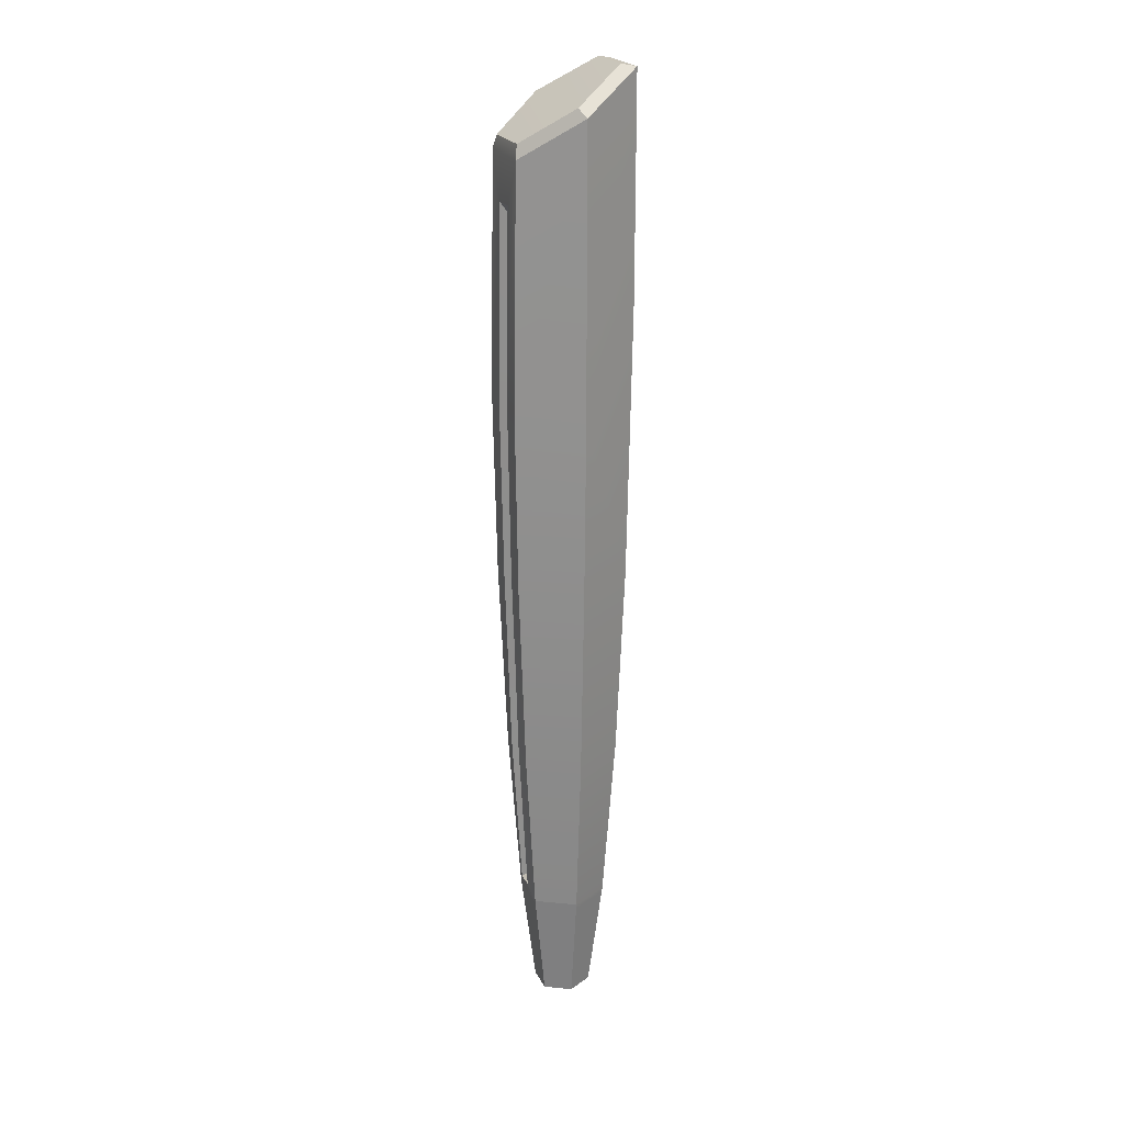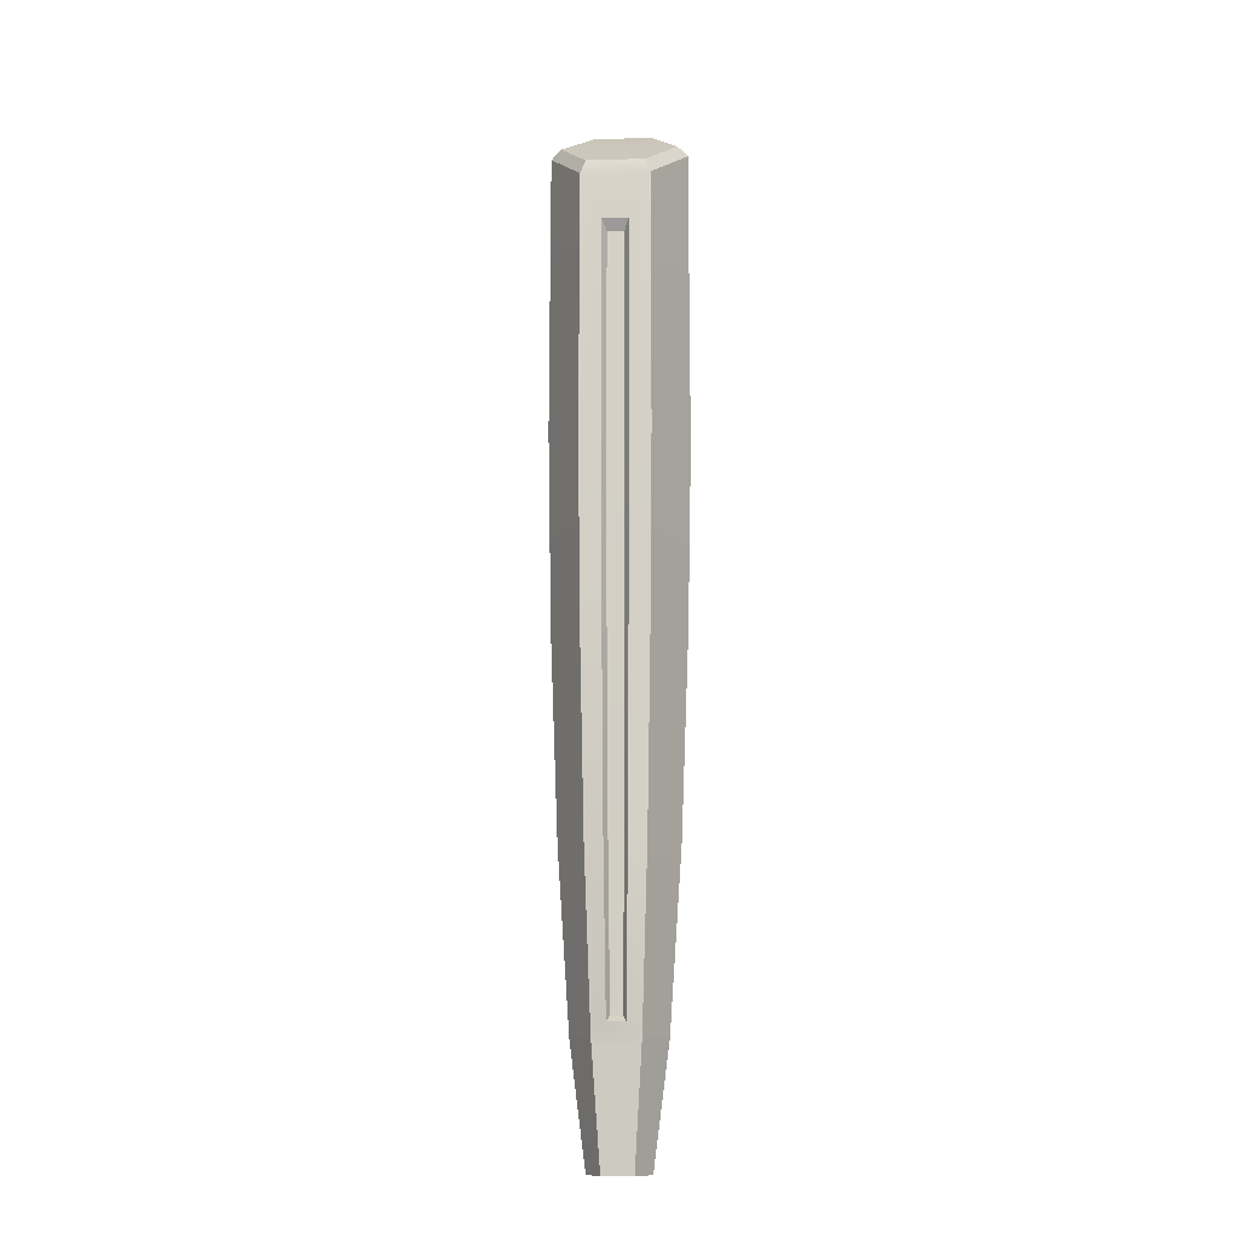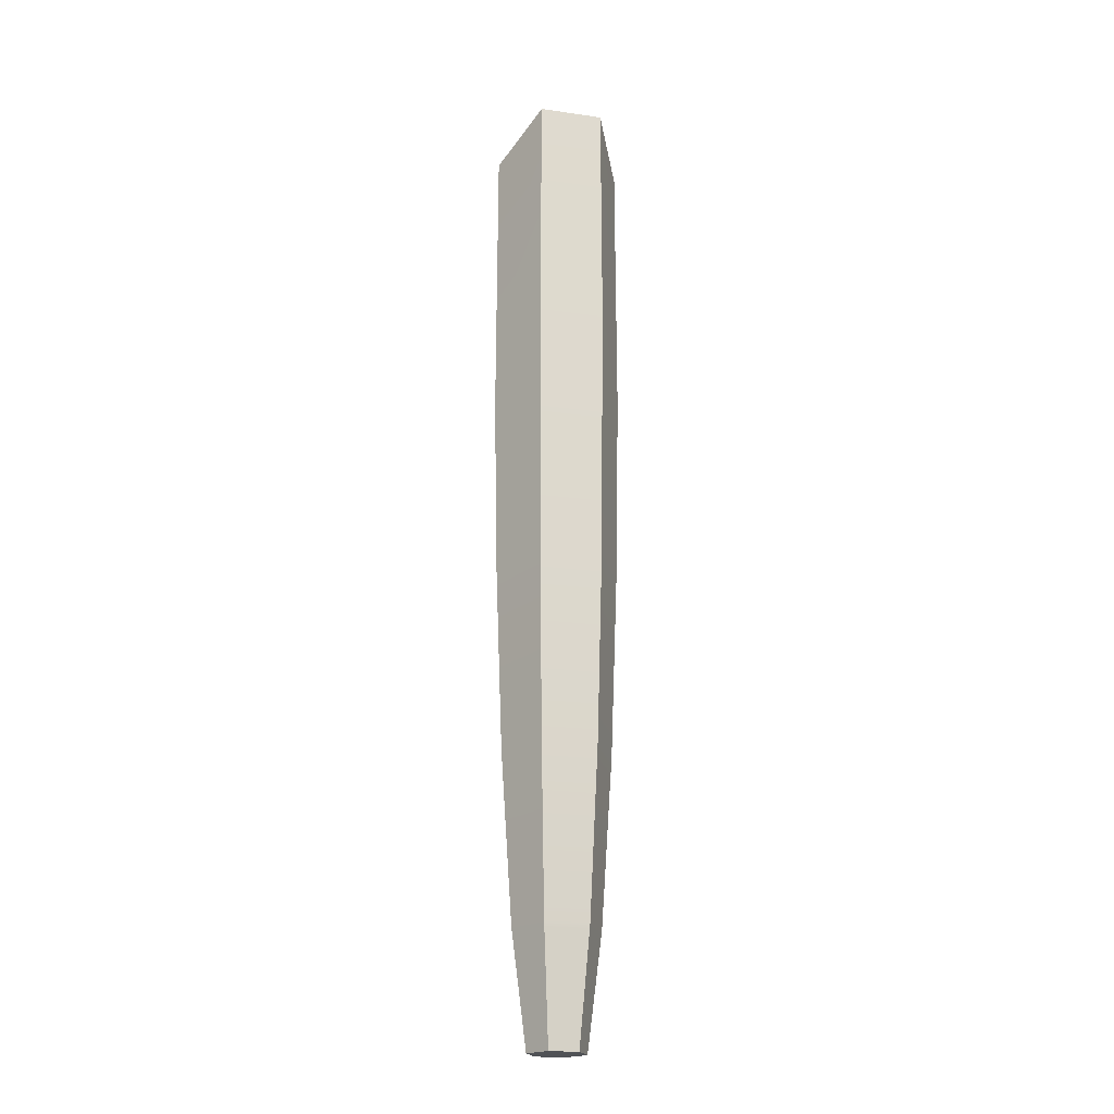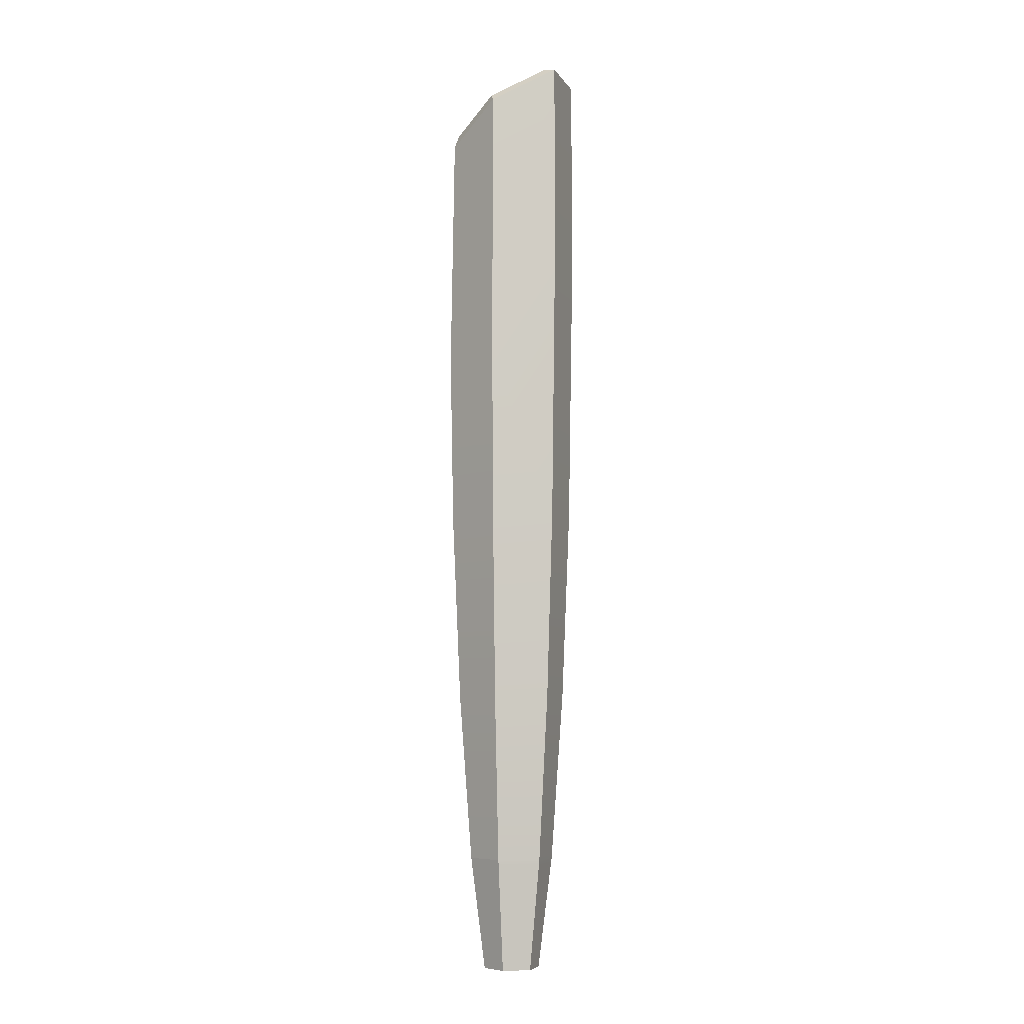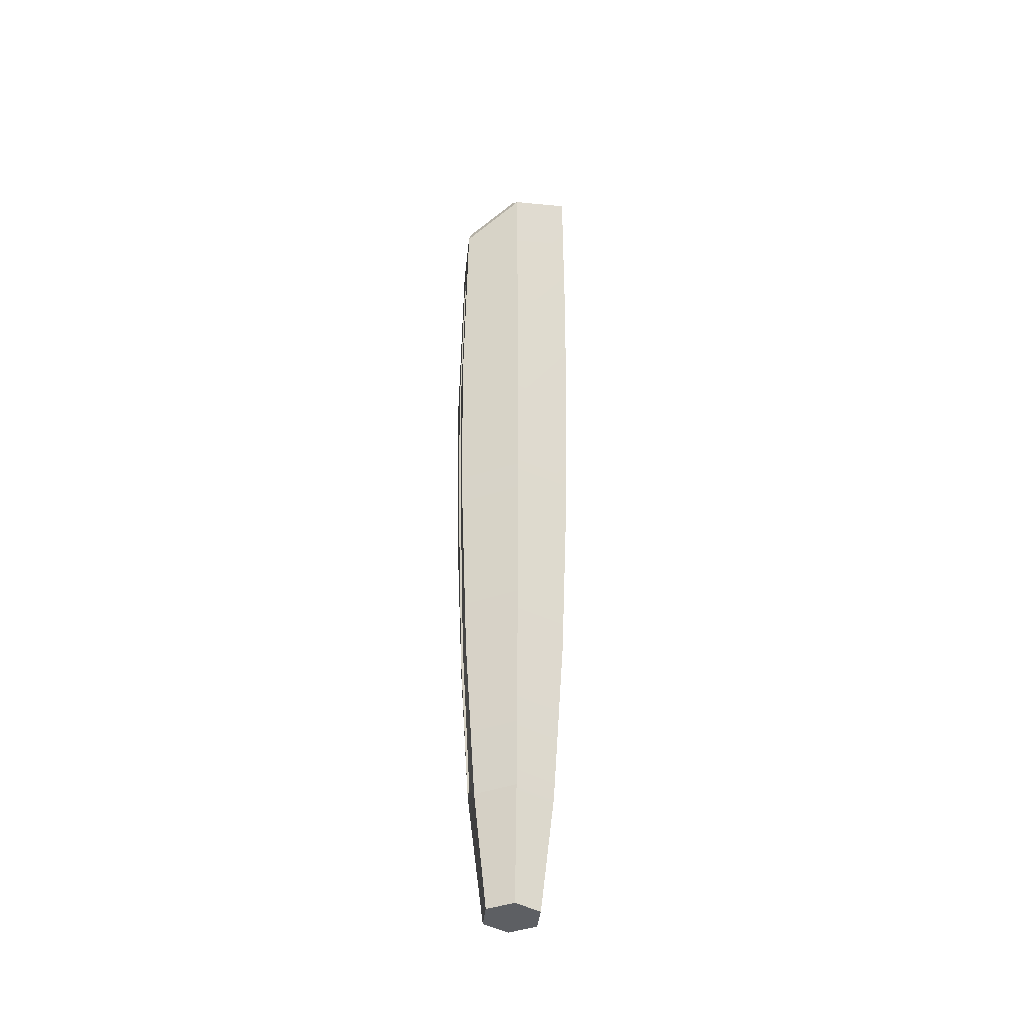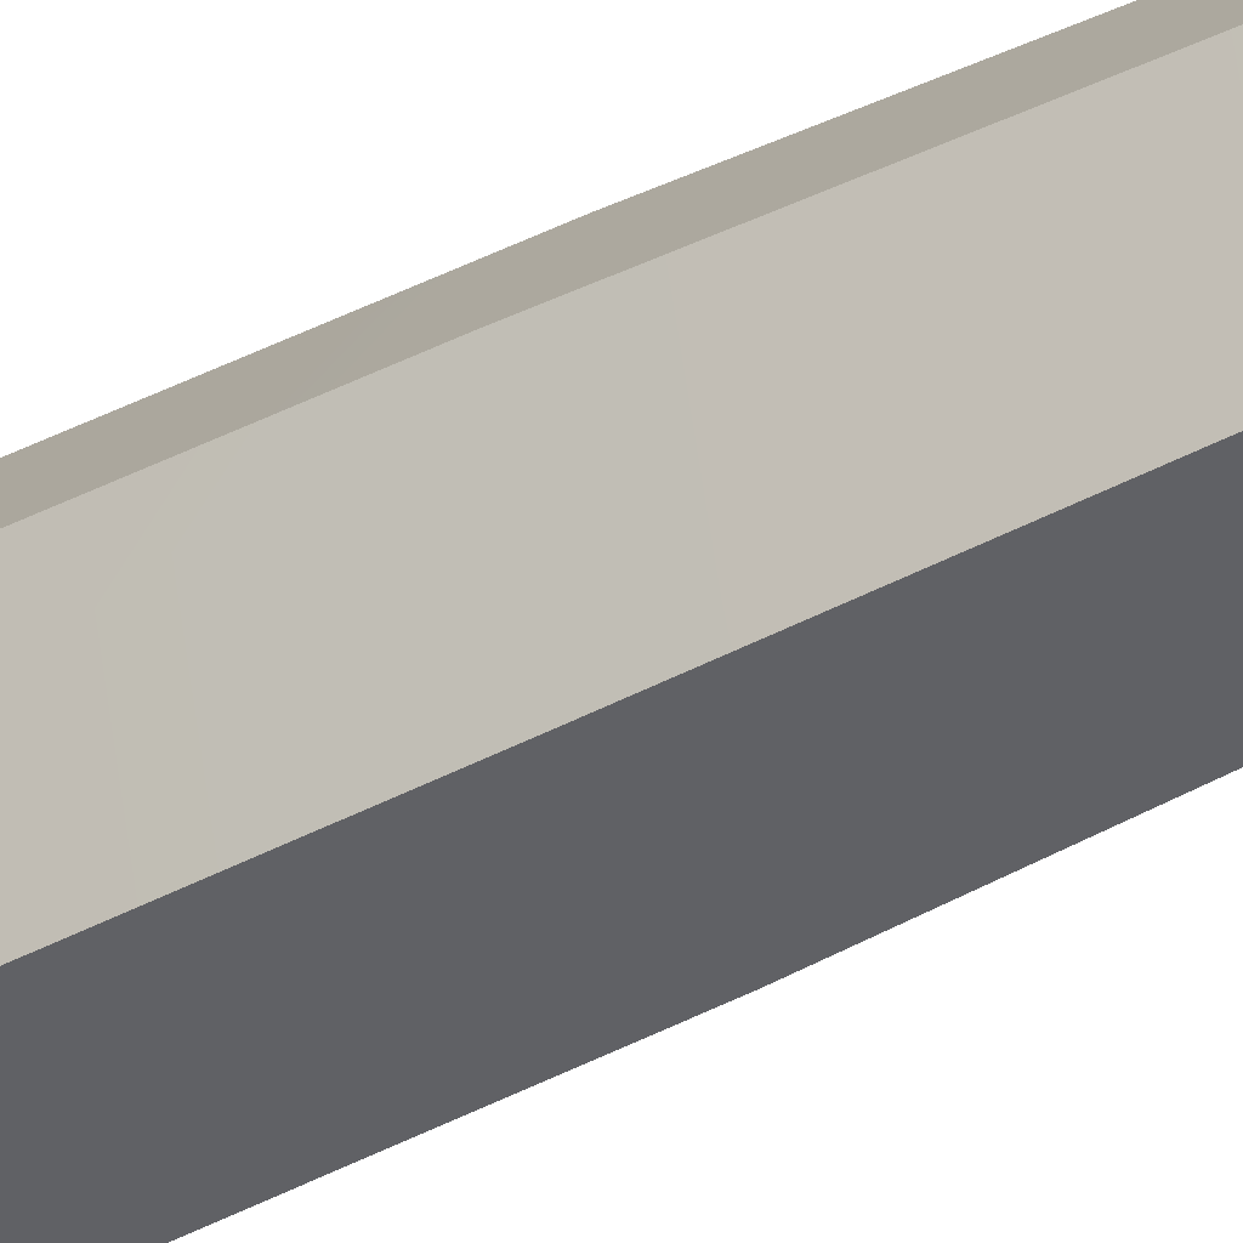
<metadata>
{"format":"obj","ext":"obj","renderer":"f3d","projection":"perspective","resolution":1024,"background":"white","views":[{"elev":22.1,"azim":-110.6,"up":"+Z"},{"elev":-11.6,"azim":-176.1,"up":"+Z"},{"elev":-20.6,"azim":-14.5,"up":"+Z"},{"elev":-6.9,"azim":-71.5,"up":"+Z"},{"elev":-40.3,"azim":-96.0,"up":"+Z"},{"elev":-47.0,"azim":120.1,"up":"+Y"}]}
</metadata>
<code>
v 0.05126 0.9704 -2.863
v 6.104e-07 0.8816 -2.863
v -0.05126 0.9704 -2.863
v 0.1025 0.8816 -2.863
v 0.05126 0.7928 -2.863
v -0.05126 0.7928 -2.863
v -0.1025 0.8816 -2.863
v 0.07731 0.7477 -2.458
v 0.09719 0.7093 -1.853
v -0.09719 0.7093 -1.853
v -0.07731 0.7477 -2.458
v -0.1098 0.6841 -1.168
v 0.1098 0.6841 -1.168
v -0.1156 0.669 -0.2047
v 0.1156 0.669 -0.2047
v -0.1142 0.669 0.5575
v 0.1142 0.669 0.5575
v -0.02022 1.007 -2.391
v -0.02475 1.039 -1.828
v 0.02475 1.039 -1.828
v 0.02023 1.007 -2.391
v 0.02742 1.059 -1.187
v -0.02742 1.059 -1.187
v 0.02887 1.068 -0.5495
v -0.02887 1.068 -0.5495
v 0.02852 1.059 0.0936
v -0.02852 1.059 0.0936
v -0.09721 1.069 0.3351
v 1.038e-05 0.9004 0.4507
v 0.09723 1.069 0.3351
v 0.1945 0.8994 0.4507
v 0.09723 0.7189 0.5662
v -0.09721 0.7189 0.5662
v -0.1944 0.8994 0.4507
v -0.1142 1.079 0.2867
v -0.09721 1.069 0.3351
v 0.09723 1.069 0.3351
v 0.1142 1.079 0.2867
v 0.1142 1.079 0.2867
v 0.09723 1.069 0.3351
v 0.1945 0.8994 0.4507
v 0.2283 0.8816 0.4221
v 0.1142 0.669 0.5575
v 0.09723 0.7189 0.5662
v -0.09721 0.7189 0.5662
v -0.1142 0.669 0.5575
v -0.2283 0.8816 0.4221
v -0.1944 0.8994 0.4507
v -0.09721 1.069 0.3351
v -0.1142 1.079 0.2867
v -0.07731 0.7477 -2.458
v -0.09719 0.7093 -1.853
v -0.1944 0.8815 -1.865
v -0.1546 0.8816 -2.458
v -0.2195 0.8816 -1.192
v -0.1098 0.6841 -1.168
v -0.2312 0.8816 -0.5787
v -0.1156 0.669 -0.2047
v -0.1142 0.669 0.5575
v -0.2283 0.8816 0.4221
v -0.1142 0.669 0.5575
v -0.09721 0.7189 0.5662
v -0.1944 0.8994 0.4507
v -0.2283 0.8816 0.4221
v 0.09723 0.7189 0.5662
v 0.1142 0.669 0.5575
v 0.2283 0.8816 0.4221
v 0.1945 0.8994 0.4507
v 0.1546 0.8816 -2.458
v 0.1944 0.8815 -1.865
v 0.09719 0.7093 -1.853
v 0.07731 0.7477 -2.458
v 0.1098 0.6841 -1.168
v 0.2195 0.8816 -1.192
v 0.1156 0.669 -0.2047
v 0.2312 0.8816 -0.5247
v 0.1142 0.669 0.5575
v 0.2283 0.8816 0.4221
v -0.2283 0.8816 0.4221
v -0.1142 1.079 0.2867
v -0.1156 1.092 -0.5613
v -0.2312 0.8816 -0.5787
v -0.2195 0.8816 -1.192
v -0.1098 1.081 -1.192
v -0.09719 1.055 -1.865
v -0.1944 0.8815 -1.865
v -0.07731 1.016 -2.458
v -0.1546 0.8816 -2.458
v 0.2312 0.8816 -0.5247
v 0.1156 1.092 -0.5613
v 0.1142 1.079 0.2867
v 0.2283 0.8816 0.4221
v 0.1098 1.081 -1.192
v 0.2195 0.8816 -1.192
v 0.09719 1.055 -1.865
v 0.1944 0.8815 -1.865
v 0.1546 0.8816 -2.458
v 0.07731 1.016 -2.458
v -0.03084 1.029 -2.409
v -0.07731 1.016 -2.458
v -0.09719 1.055 -1.865
v -0.03775 1.061 -1.837
v 0.03084 1.029 -2.409
v 0.07731 1.016 -2.458
v 0.09719 1.055 -1.865
v 0.03775 1.061 -1.837
v 0.1098 1.081 -1.192
v 0.04181 1.081 -1.188
v 0.04403 1.091 -0.5483
v 0.1156 1.092 -0.5613
v 0.04349 1.082 0.1297
v 0.1142 1.079 0.2867
v -0.04349 1.082 0.1297
v -0.1142 1.079 0.2867
v -0.04403 1.091 -0.5483
v -0.1156 1.092 -0.5613
v -0.04182 1.081 -1.188
v -0.1098 1.081 -1.192
v -0.02022 1.007 -2.391
v -0.03084 1.029 -2.409
v -0.03775 1.061 -1.837
v -0.02475 1.039 -1.828
v -0.02742 1.059 -1.187
v -0.04182 1.081 -1.188
v -0.04403 1.091 -0.5483
v -0.02887 1.068 -0.5495
v -0.04349 1.082 0.1297
v -0.02852 1.059 0.0936
v -0.03084 1.029 -2.409
v -0.02022 1.007 -2.391
v 0.02023 1.007 -2.391
v 0.03084 1.029 -2.409
v 0.02023 1.007 -2.391
v 0.02475 1.039 -1.828
v 0.03775 1.061 -1.837
v 0.03084 1.029 -2.409
v 0.04181 1.081 -1.188
v 0.02742 1.059 -1.187
v 0.02887 1.068 -0.5495
v 0.04403 1.091 -0.5483
v 0.02852 1.059 0.0936
v 0.04349 1.082 0.1297
v 0.04349 1.082 0.1297
v 0.02852 1.059 0.0936
v -0.02852 1.059 0.0936
v -0.04349 1.082 0.1297
v -0.1048 0.8816 -2.846
v -0.1523 0.8816 -2.477
v -0.07614 1.014 -2.477
v -0.05238 0.9723 -2.846
v -0.05238 0.9723 -2.846
v -0.07614 1.014 -2.477
v 0.07614 1.014 -2.477
v 0.05238 0.9723 -2.846
v 0.05238 0.9723 -2.846
v 0.07614 1.014 -2.477
v 0.1523 0.8816 -2.477
v 0.1048 0.8816 -2.846
v 0.07614 0.7497 -2.477
v 0.05238 0.7909 -2.846
v 0.1048 0.8816 -2.846
v 0.1523 0.8816 -2.477
v 0.05238 0.7909 -2.846
v 0.07614 0.7497 -2.477
v -0.07614 0.7497 -2.477
v -0.05238 0.7909 -2.846
v -0.05238 0.7909 -2.846
v -0.07614 0.7497 -2.477
v -0.1523 0.8816 -2.477
v -0.1048 0.8816 -2.846
v -0.05126 0.9704 -2.863
v -0.05238 0.9723 -2.846
v 0.05238 0.9723 -2.846
v 0.05126 0.9704 -2.863
v 0.05126 0.9704 -2.863
v 0.05238 0.9723 -2.846
v 0.1048 0.8816 -2.846
v 0.1025 0.8816 -2.863
v 0.05238 0.7909 -2.846
v 0.05126 0.7928 -2.863
v 0.1025 0.8816 -2.863
v 0.1048 0.8816 -2.846
v 0.05126 0.7928 -2.863
v 0.05238 0.7909 -2.846
v -0.05238 0.7909 -2.846
v -0.05126 0.7928 -2.863
v -0.05126 0.7928 -2.863
v -0.05238 0.7909 -2.846
v -0.1048 0.8816 -2.846
v -0.1025 0.8816 -2.863
v -0.1025 0.8816 -2.863
v -0.1048 0.8816 -2.846
v -0.05238 0.9723 -2.846
v -0.05126 0.9704 -2.863
v -0.1523 0.8816 -2.477
v -0.1546 0.8816 -2.458
v -0.07731 1.016 -2.458
v -0.07614 1.014 -2.477
v -0.07614 0.7497 -2.477
v -0.07731 0.7477 -2.458
v -0.1546 0.8816 -2.458
v -0.1523 0.8816 -2.477
v 0.07614 0.7497 -2.477
v 0.07731 0.7477 -2.458
v -0.07731 0.7477 -2.458
v -0.07614 0.7497 -2.477
v 0.07731 0.7477 -2.458
v 0.07614 0.7497 -2.477
v 0.1523 0.8816 -2.477
v 0.1546 0.8816 -2.458
v 0.07614 1.014 -2.477
v 0.07731 1.016 -2.458
v 0.1546 0.8816 -2.458
v 0.1523 0.8816 -2.477
v -0.07614 1.014 -2.477
v -0.07731 1.016 -2.458
v 0.07731 1.016 -2.458
v 0.07614 1.014 -2.477
g RC_Vaportrail_L1_Cylinder
f 1 2 3
f 4 2 1
f 5 2 4
f 6 2 5
f 7 2 6
f 3 2 7
f 8 9 10
f 8 10 11
f 9 12 10
f 9 13 12
f 13 14 12
f 13 15 14
f 15 16 14
f 15 17 16
f 18 19 20
f 18 20 21
f 19 22 20
f 19 23 22
f 23 24 22
f 23 25 24
f 25 26 24
f 25 27 26
f 28 29 30
f 30 29 31
f 31 29 32
f 32 29 33
f 33 29 34
f 34 29 28
f 35 36 37
f 35 37 38
f 39 40 41
f 39 41 42
f 43 44 45
f 43 45 46
f 47 48 49
f 47 49 50
f 51 52 53
f 51 53 54
f 52 55 53
f 52 56 55
f 56 57 55
f 56 58 57
f 57 58 59
f 57 59 60
f 61 62 63
f 61 63 64
f 65 66 67
f 65 67 68
f 69 70 71
f 69 71 72
f 70 73 71
f 70 74 73
f 75 73 74
f 75 74 76
f 77 75 76
f 77 76 78
f 79 80 81
f 79 81 82
f 83 82 81
f 83 81 84
f 83 84 85
f 83 85 86
f 86 85 87
f 86 87 88
f 89 90 91
f 89 91 92
f 93 90 89
f 93 89 94
f 95 93 94
f 95 94 96
f 97 95 96
f 97 98 95
f 99 100 101
f 99 101 102
f 100 99 103
f 100 103 104
f 103 105 104
f 103 106 105
f 106 107 105
f 106 108 107
f 107 108 109
f 107 109 110
f 110 109 111
f 110 111 112
f 112 111 113
f 112 113 114
f 114 113 115
f 114 115 116
f 116 115 117
f 116 117 118
f 101 118 117
f 101 117 102
f 119 120 121
f 119 121 122
f 121 123 122
f 121 124 123
f 125 123 124
f 125 126 123
f 127 126 125
f 127 128 126
f 129 130 131
f 129 131 132
f 133 134 135
f 133 135 136
f 134 137 135
f 134 138 137
f 137 138 139
f 137 139 140
f 140 139 141
f 140 141 142
f 143 144 145
f 143 145 146
f 147 148 149
f 147 149 150
f 151 152 153
f 151 153 154
f 155 156 157
f 155 157 158
f 159 160 161
f 159 161 162
f 163 164 165
f 163 165 166
f 167 168 169
f 167 169 170
f 171 172 173
f 171 173 174
f 175 176 177
f 175 177 178
f 179 180 181
f 179 181 182
f 183 184 185
f 183 185 186
f 187 188 189
f 187 189 190
f 191 192 193
f 191 193 194
f 195 196 197
f 195 197 198
f 199 200 201
f 199 201 202
f 203 204 205
f 203 205 206
f 207 208 209
f 207 209 210
f 211 212 213
f 211 213 214
f 215 216 217
f 215 217 218

</code>
